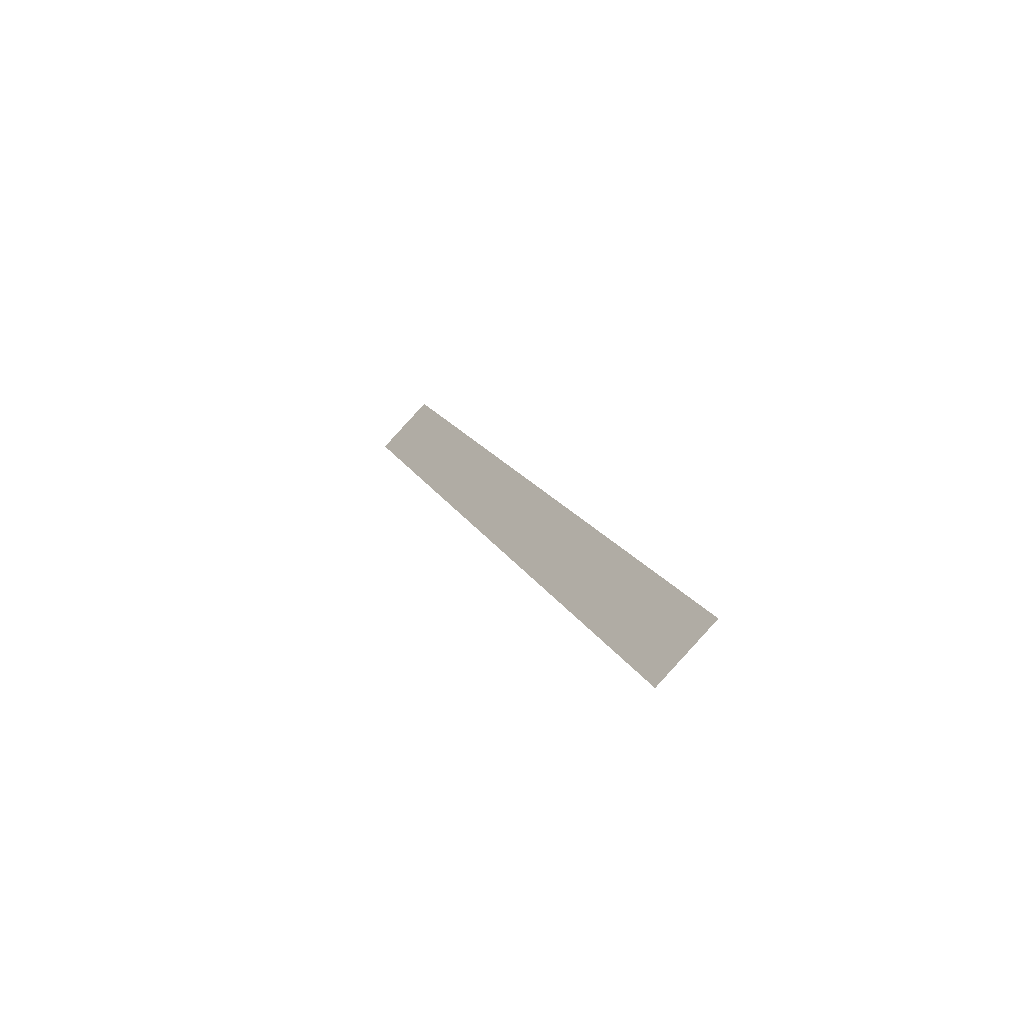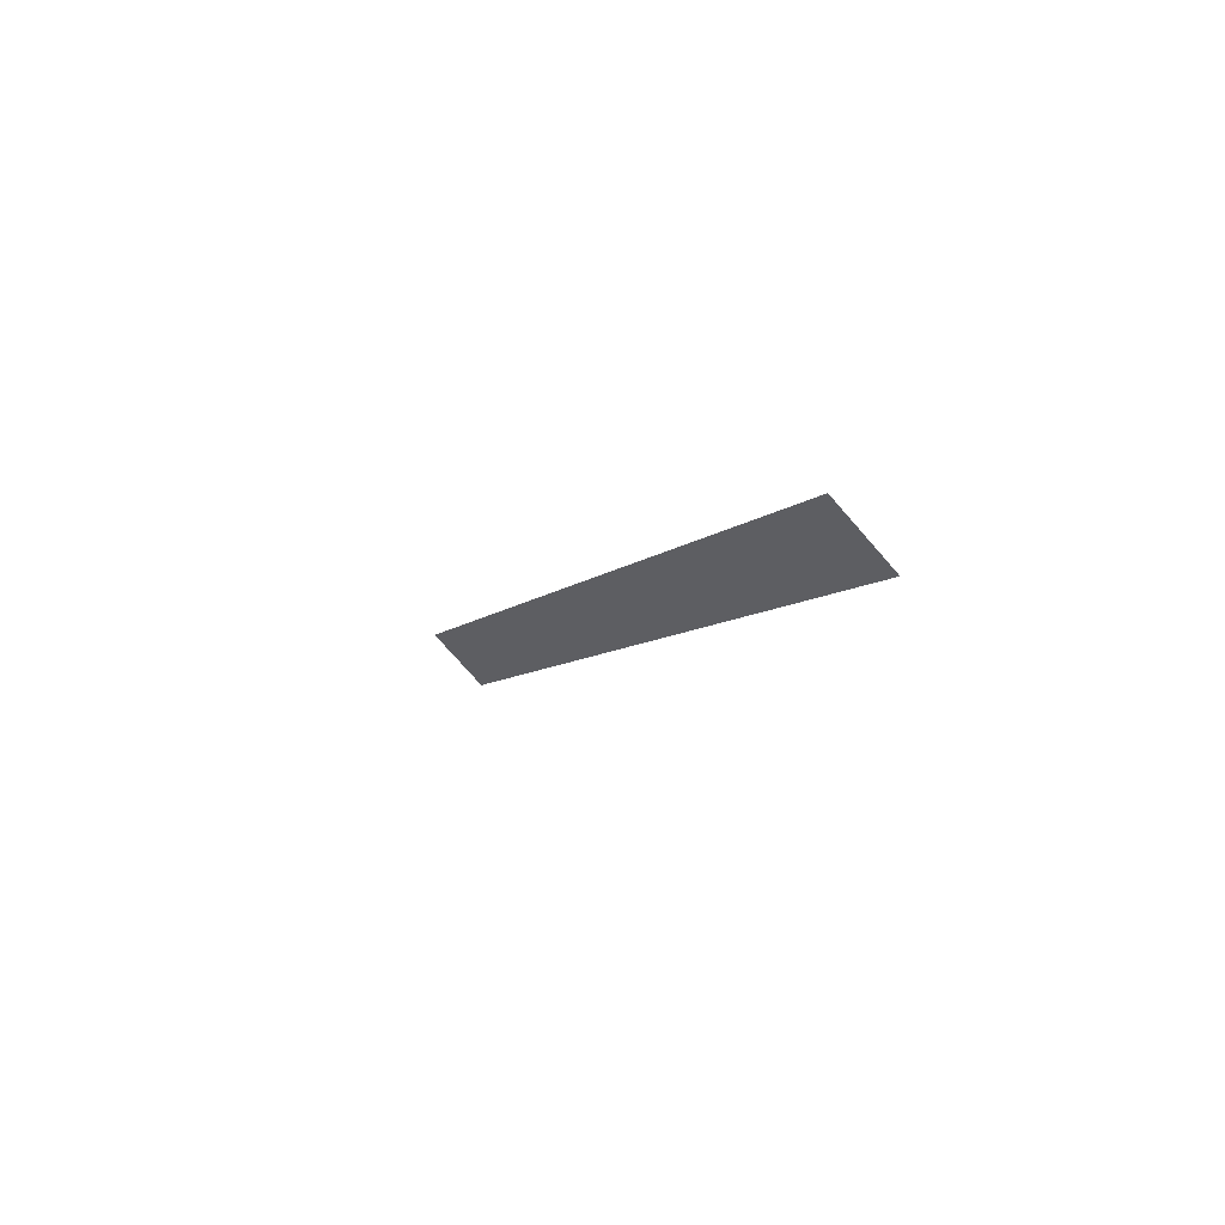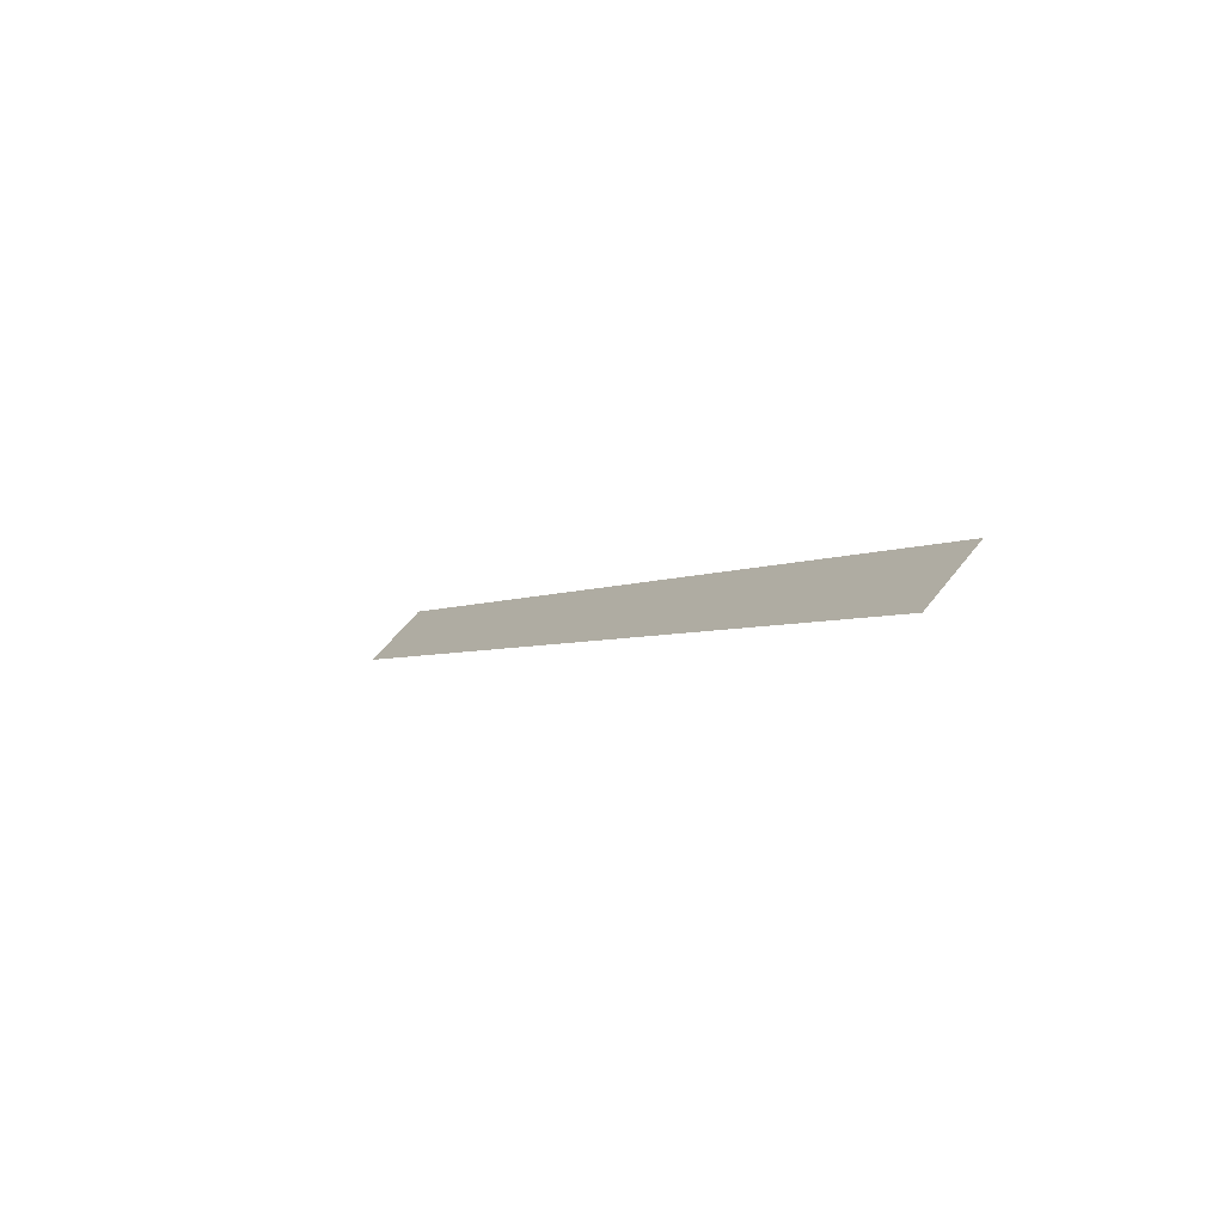
<metadata>
{"format":"obj","ext":"obj","renderer":"f3d","projection":"perspective","resolution":1024,"background":"white","views":[{"elev":14.4,"azim":72.9,"up":"+Z"},{"elev":-6.7,"azim":-110.7,"up":"+Z"},{"elev":-3.5,"azim":60.7,"up":"+Z"}]}
</metadata>
<code>
v 0 41.27 4.051
v 12.7 41.27 4.051
v 12.7 41.99 4.763
v 0 41.99 4.763
f 2 1 4
f 2 4 3

</code>
